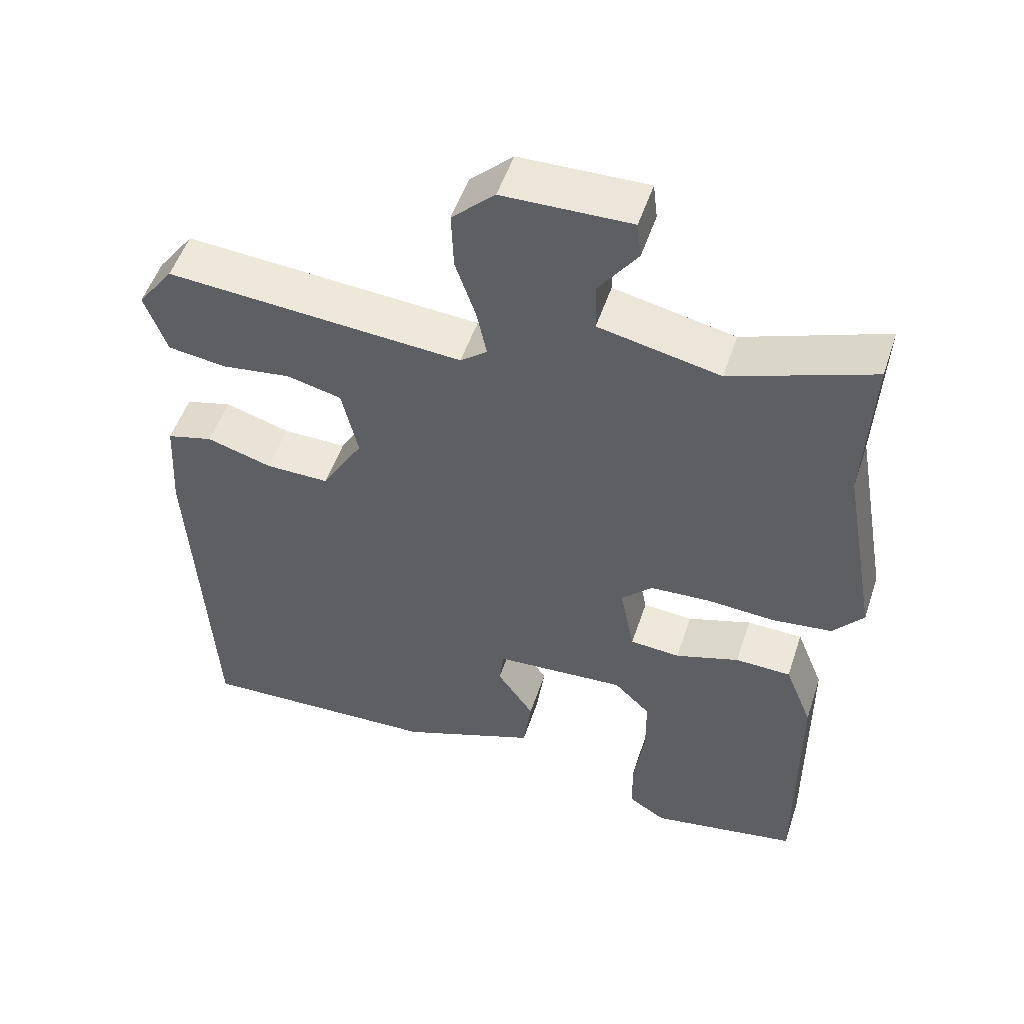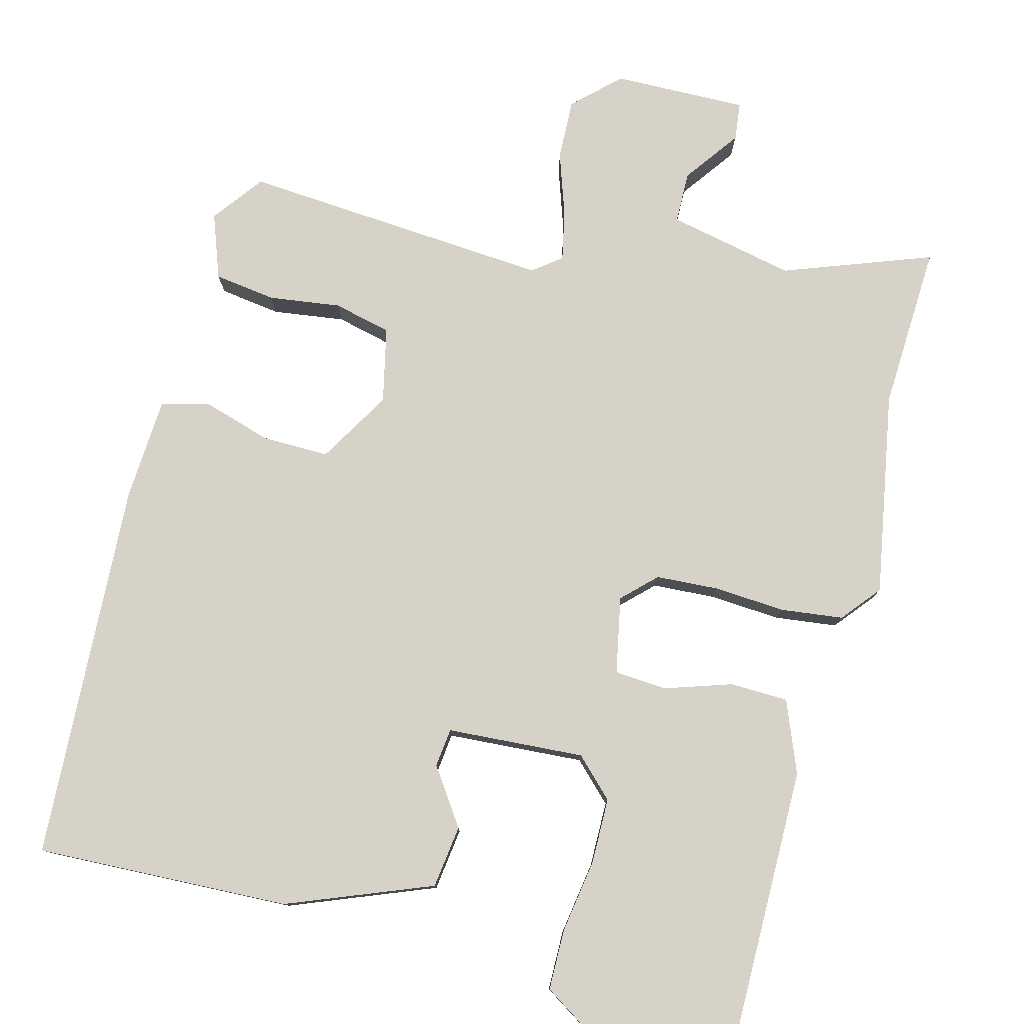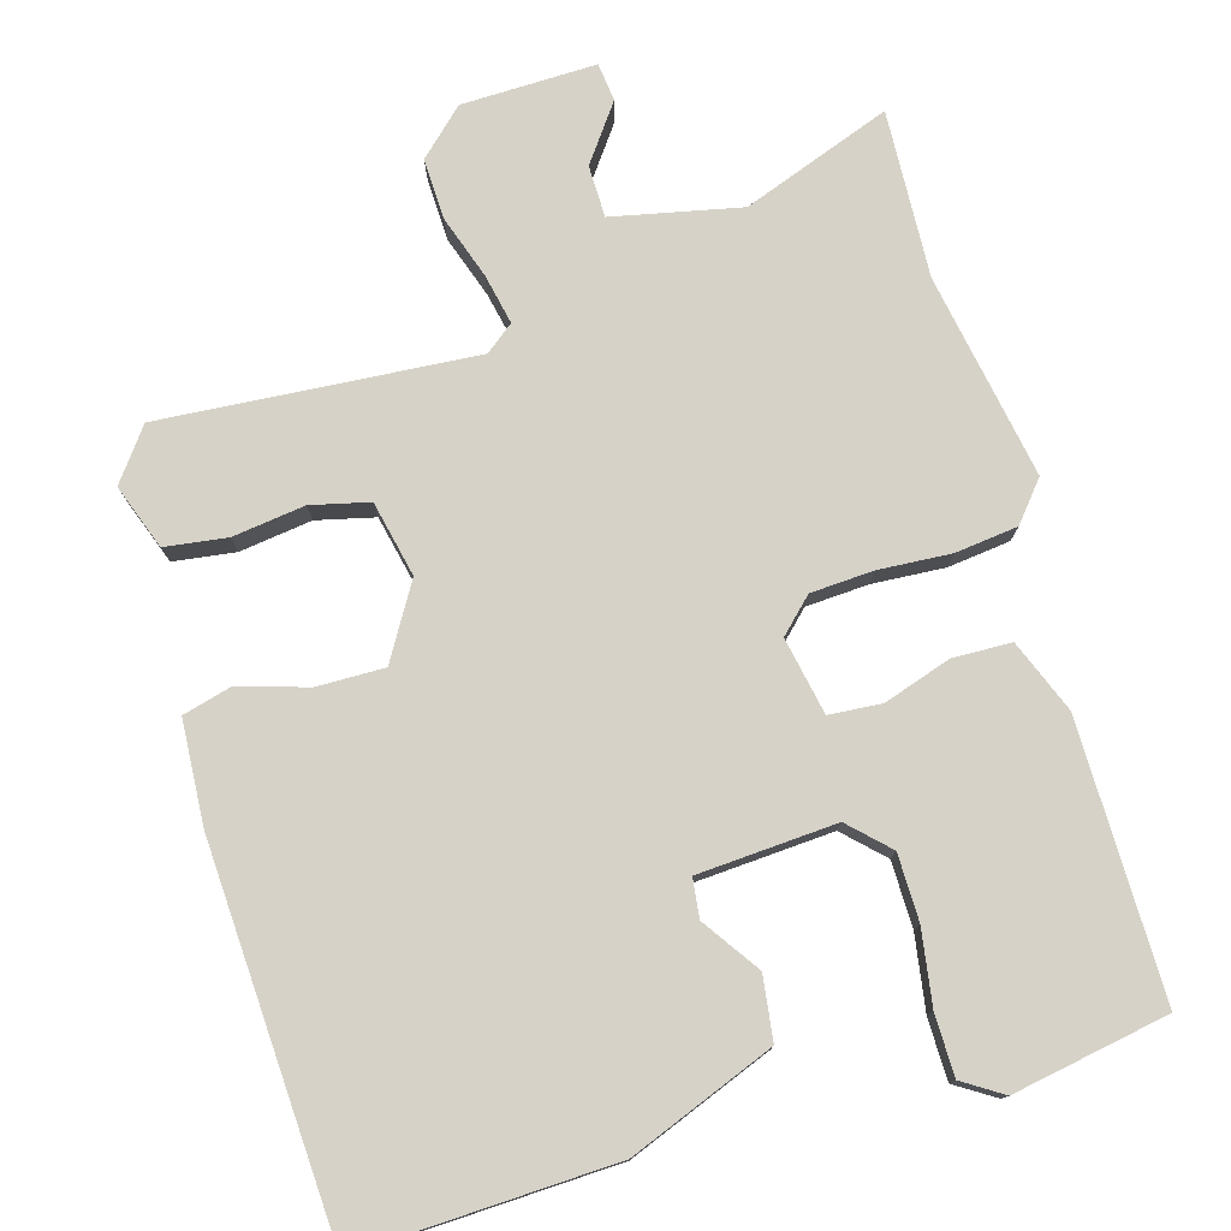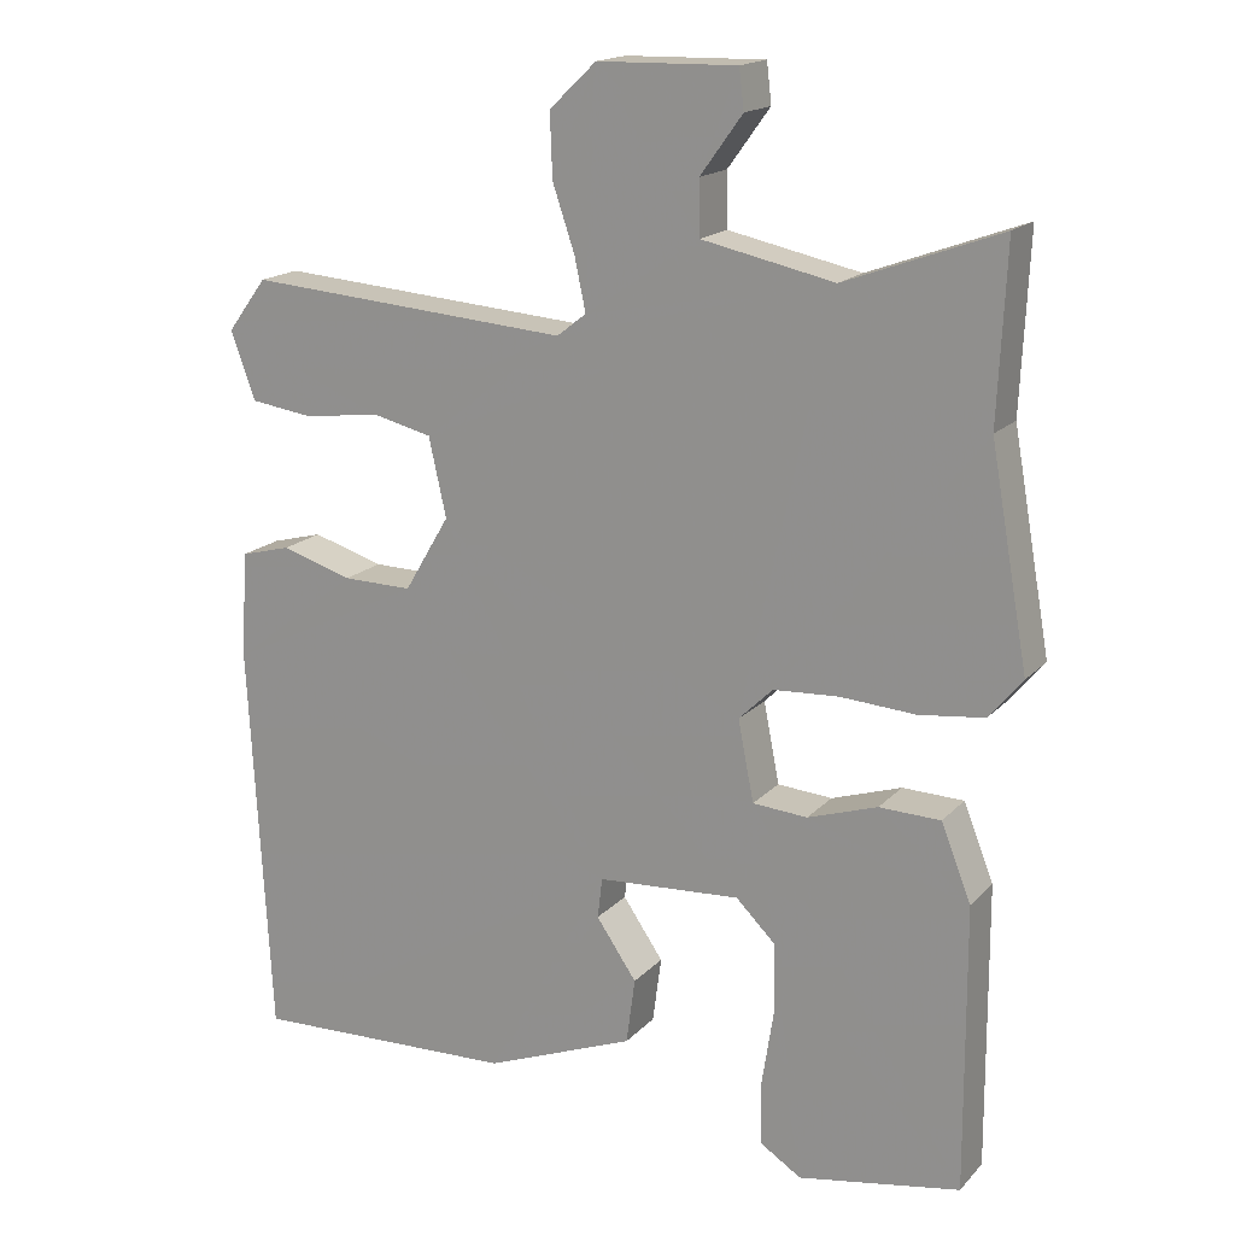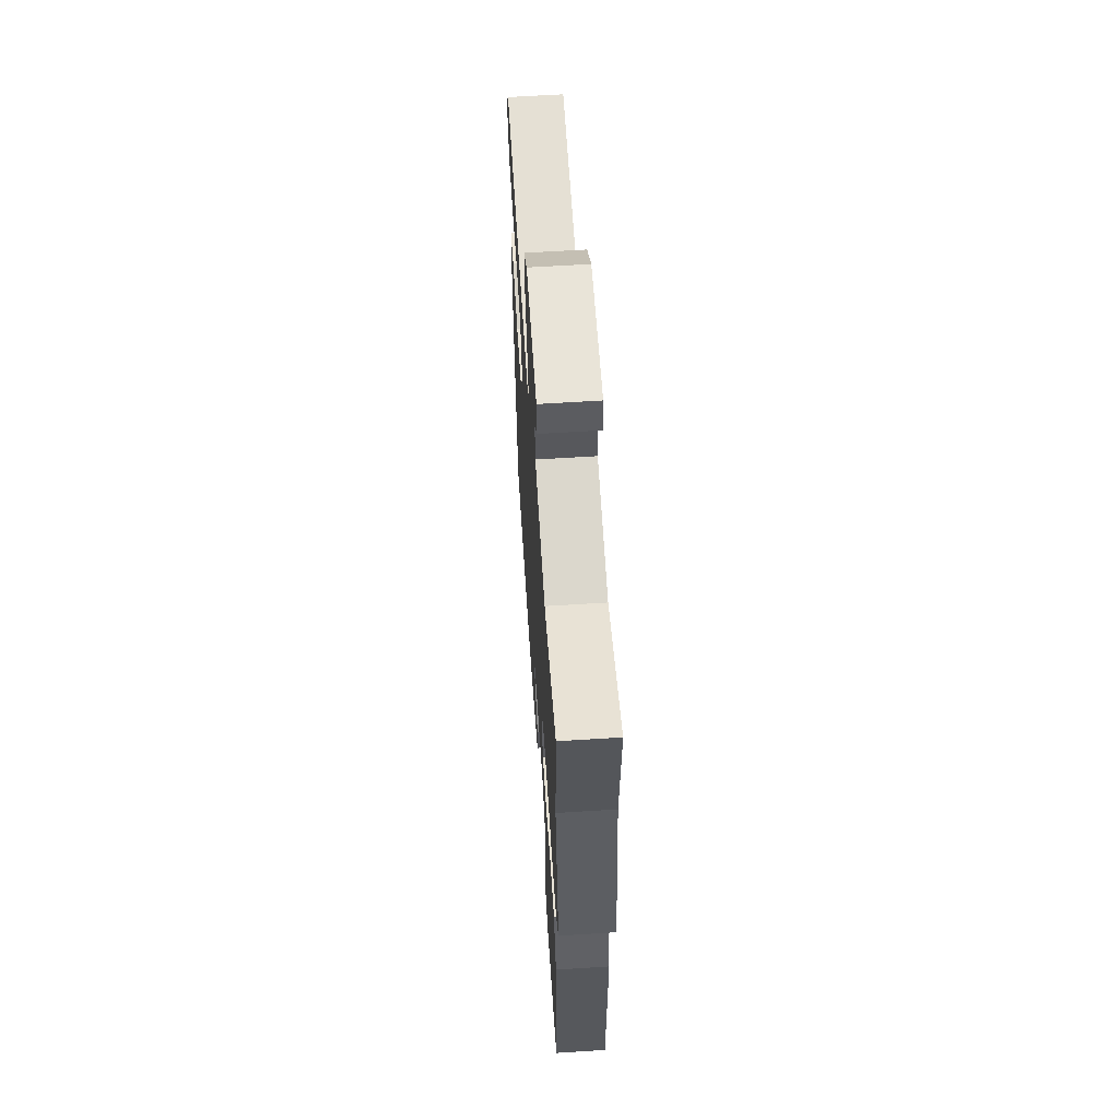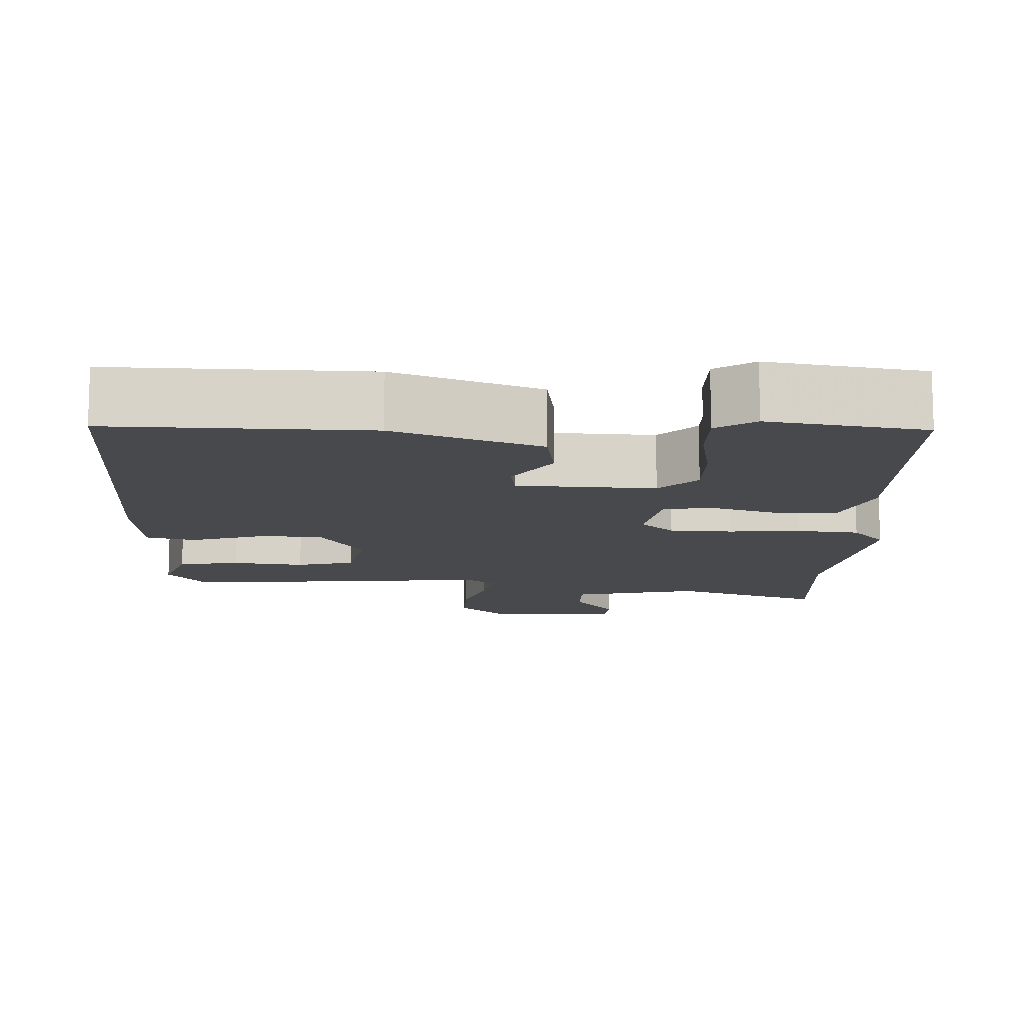
<metadata>
{"format":"obj","ext":"obj","renderer":"f3d","projection":"perspective","resolution":1024,"background":"white","views":[{"elev":51.8,"azim":-161.8,"up":"+Z"},{"elev":78.5,"azim":-165.3,"up":"+Y"},{"elev":77.3,"azim":163.9,"up":"+Y"},{"elev":17.3,"azim":-151.8,"up":"+Z"},{"elev":61.7,"azim":-93.7,"up":"+Z"},{"elev":-12.1,"azim":178.9,"up":"+Y"}]}
</metadata>
<code>
v -0.496 0.07 0.403
v -0.506 0.07 0.621
v -0.311 0.07 0.549
v -0.144 0.07 0.584
v -0.143 0.07 0.652
v -0.196 0.07 0.725
v -0.19 0.07 0.775
v -0.014 0.07 0.771
v 0.045 0.07 0.715
v 0.042 0.07 0.635
v 0.014 0.07 0.553
v 0 0.07 0.487
v 0.037 0.07 0.458
v 0.447 0.07 0.488
v 0.497 0.07 0.421
v 0.466 0.07 0.336
v 0.385 0.07 0.325
v 0.29 0.07 0.338
v 0.214 0.07 0.32
v 0.192 0.07 0.221
v 0.249 0.07 0.125
v 0.337 0.07 0.126
v 0.427 0.07 0.153
v 0.491 0.07 0.136
v 0.499 0.07 0.001
v 0.472 0.07 -0.501
v 0.136 0.07 -0.487
v -0.054 0.07 -0.412
v -0.065 0.07 -0.329
v -0.014 0.07 -0.255
v -0.02 0.07 -0.204
v -0.201 0.07 -0.192
v -0.251 0.07 -0.241
v -0.252 0.07 -0.328
v -0.237 0.07 -0.425
v -0.238 0.07 -0.505
v -0.29 0.07 -0.538
v -0.494 0.07 -0.501
v -0.492 0.07 -0.142
v -0.454 0.07 -0.047
v -0.377 0.07 -0.045
v -0.289 0.07 -0.074
v -0.22 0.07 -0.069
v -0.2 0.07 0.032
v -0.243 0.07 0.074
v -0.325 0.07 0.079
v -0.42 0.07 0.073
v -0.502 0.07 0.083
v -0.544 0.07 0.134
v -0.496 0 0.403
v -0.506 0 0.621
v -0.311 0 0.549
v -0.144 0 0.584
v -0.143 0 0.652
v -0.196 0 0.725
v -0.19 0 0.775
v -0.014 0 0.771
v 0.045 0 0.715
v 0.042 0 0.635
v 0.014 0 0.553
v 0 0 0.487
v 0.037 0 0.458
v 0.447 0 0.488
v 0.497 0 0.421
v 0.466 0 0.336
v 0.385 0 0.325
v 0.29 0 0.338
v 0.214 0 0.32
v 0.192 0 0.221
v 0.249 0 0.125
v 0.337 0 0.126
v 0.427 0 0.153
v 0.491 0 0.136
v 0.499 0 0.001
v 0.472 0 -0.501
v 0.136 0 -0.487
v -0.054 0 -0.412
v -0.065 0 -0.329
v -0.014 0 -0.255
v -0.02 0 -0.204
v -0.201 0 -0.192
v -0.251 0 -0.241
v -0.252 0 -0.328
v -0.237 0 -0.425
v -0.238 0 -0.505
v -0.29 0 -0.538
v -0.494 0 -0.501
v -0.492 0 -0.142
v -0.454 0 -0.047
v -0.377 0 -0.045
v -0.289 0 -0.074
v -0.22 0 -0.069
v -0.2 0 0.032
v -0.243 0 0.074
v -0.325 0 0.079
v -0.42 0 0.073
v -0.502 0 0.083
v -0.544 0 0.134
f 46 47 48 49
f 45 46 49 1
f 44 45 1 2
f 39 40 41 42
f 39 42 43
f 38 39 43
f 34 35 36 37
f 33 34 37 38
f 27 28 29 30
f 27 30 31
f 26 27 31
f 25 26 31
f 22 23 24 25
f 21 22 25 31
f 20 21 31 32
f 15 16 17 18
f 13 14 15 18
f 13 18 19
f 8 9 10 11
f 8 11 12
f 5 6 7 8
f 4 5 8 12
f 3 4 12 13
f 44 2 3
f 33 38 43
f 33 43 44
f 32 33 44
f 20 32 44
f 19 20 44
f 3 13 19 44
f 98 97 96 95
f 50 98 95 94
f 51 50 94 93
f 91 90 89 88
f 92 91 88
f 92 88 87
f 86 85 84 83
f 87 86 83 82
f 79 78 77 76
f 80 79 76
f 80 76 75
f 80 75 74
f 74 73 72 71
f 80 74 71 70
f 81 80 70 69
f 67 66 65 64
f 67 64 63 62
f 68 67 62
f 60 59 58 57
f 61 60 57
f 57 56 55 54
f 61 57 54 53
f 62 61 53 52
f 52 51 93
f 92 87 82
f 93 92 82
f 93 82 81
f 93 81 69
f 93 69 68
f 93 68 62 52
f 1 50 51 2
f 2 51 52 3
f 3 52 53 4
f 4 53 54 5
f 5 54 55 6
f 6 55 56 7
f 7 56 57 8
f 8 57 58 9
f 9 58 59 10
f 10 59 60 11
f 11 60 61 12
f 12 61 62 13
f 13 62 63 14
f 14 63 64 15
f 15 64 65 16
f 16 65 66 17
f 17 66 67 18
f 18 67 68 19
f 19 68 69 20
f 20 69 70 21
f 21 70 71 22
f 22 71 72 23
f 23 72 73 24
f 24 73 74 25
f 25 74 75 26
f 26 75 76 27
f 27 76 77 28
f 28 77 78 29
f 29 78 79 30
f 30 79 80 31
f 31 80 81 32
f 32 81 82 33
f 33 82 83 34
f 34 83 84 35
f 35 84 85 36
f 36 85 86 37
f 37 86 87 38
f 38 87 88 39
f 39 88 89 40
f 40 89 90 41
f 41 90 91 42
f 42 91 92 43
f 43 92 93 44
f 44 93 94 45
f 45 94 95 46
f 46 95 96 47
f 47 96 97 48
f 48 97 98 49
f 49 98 50 1

</code>
